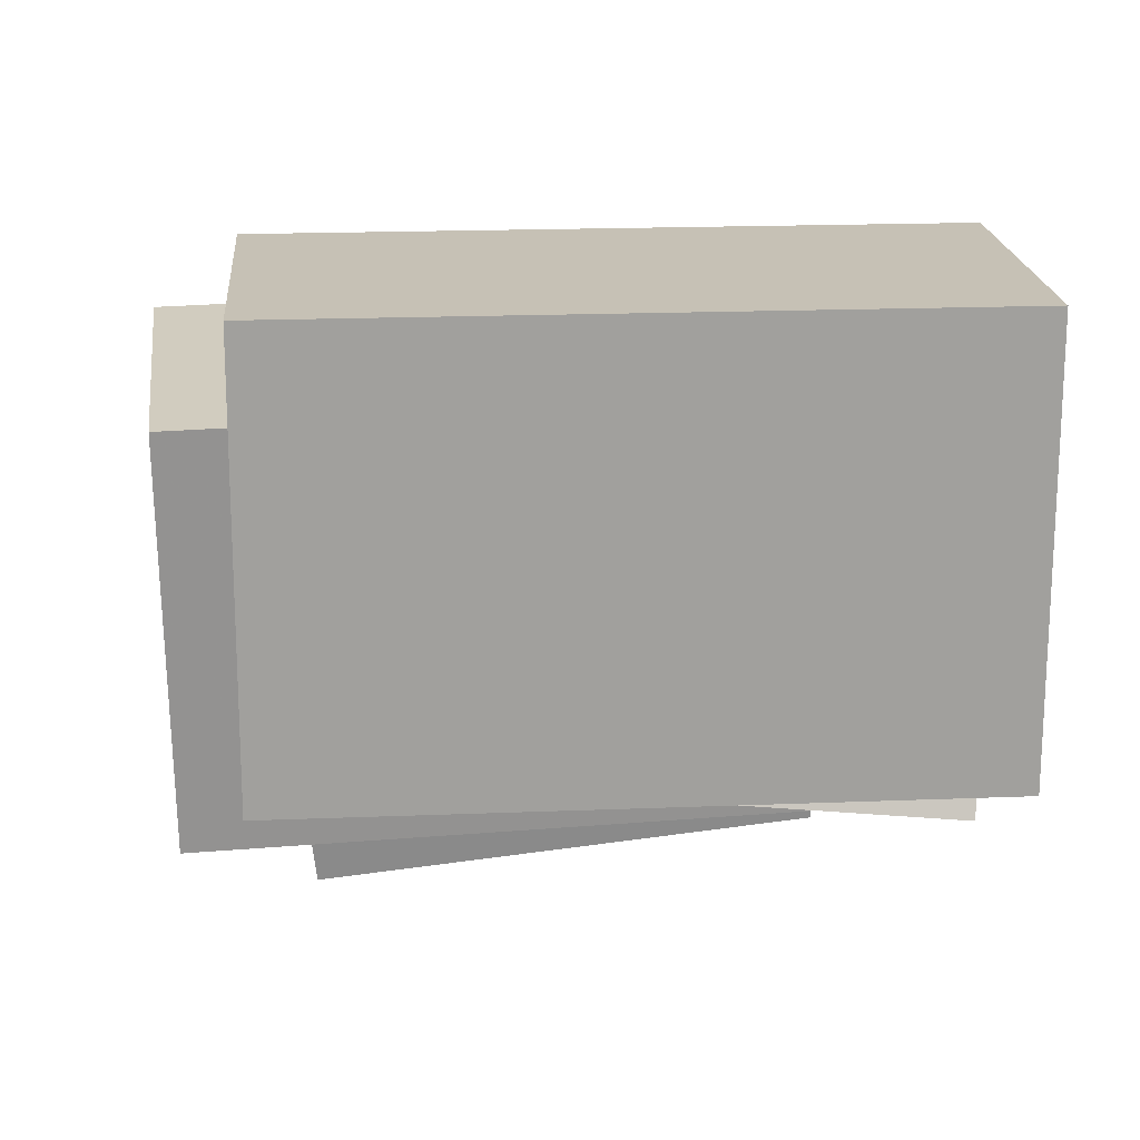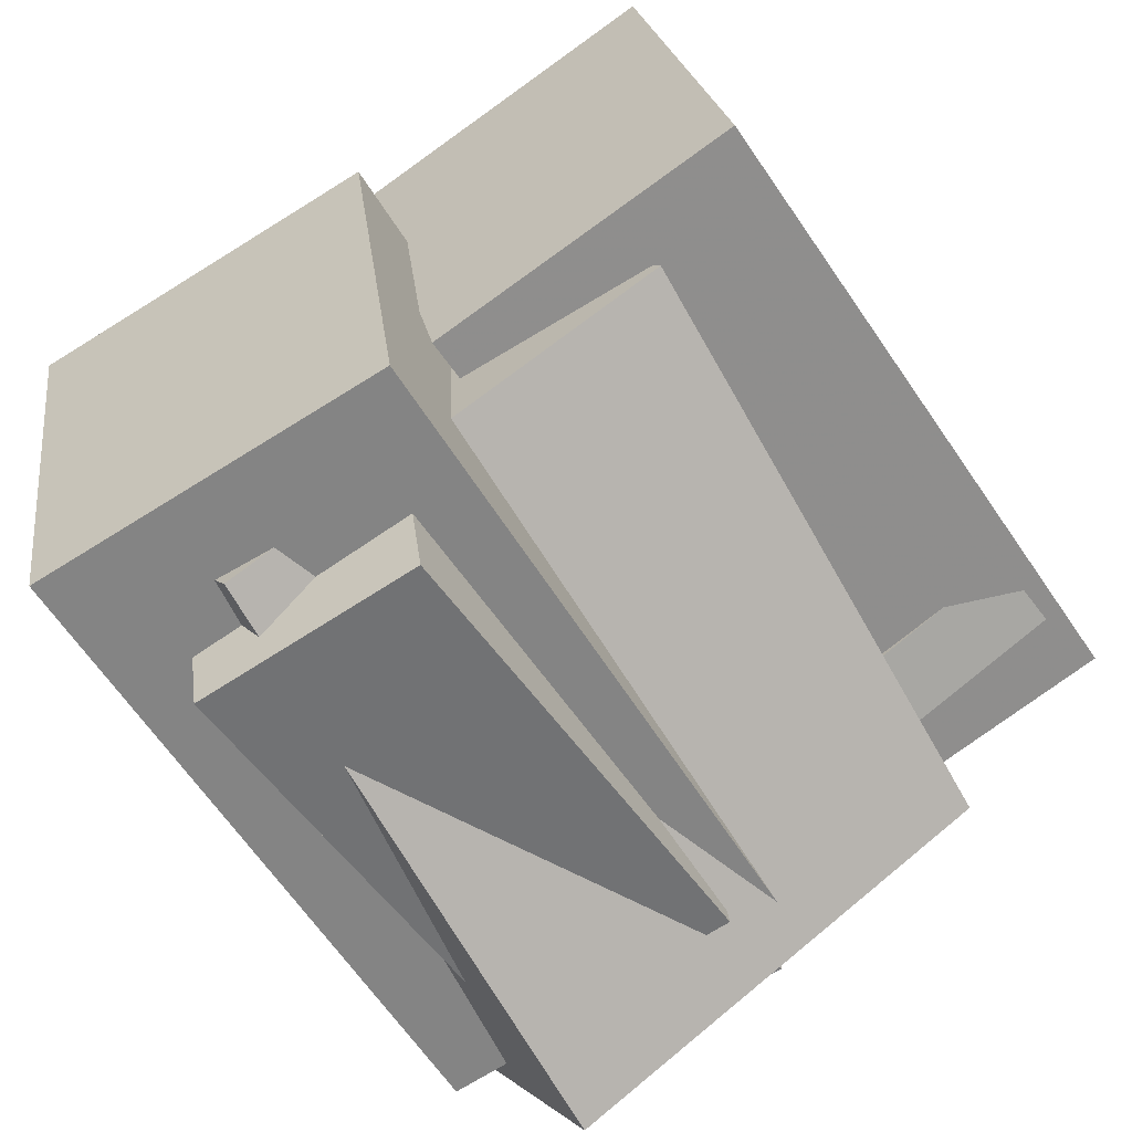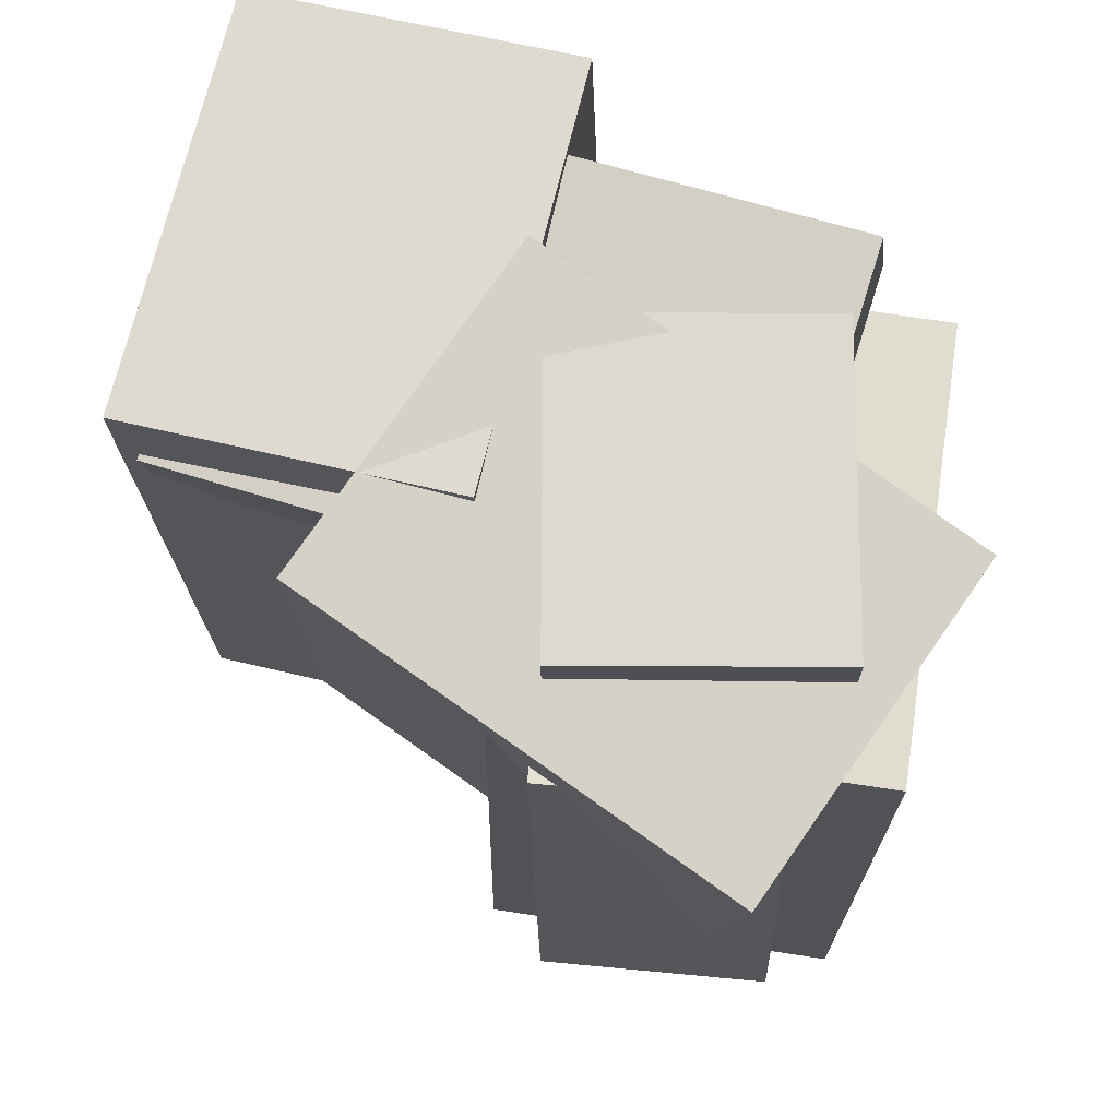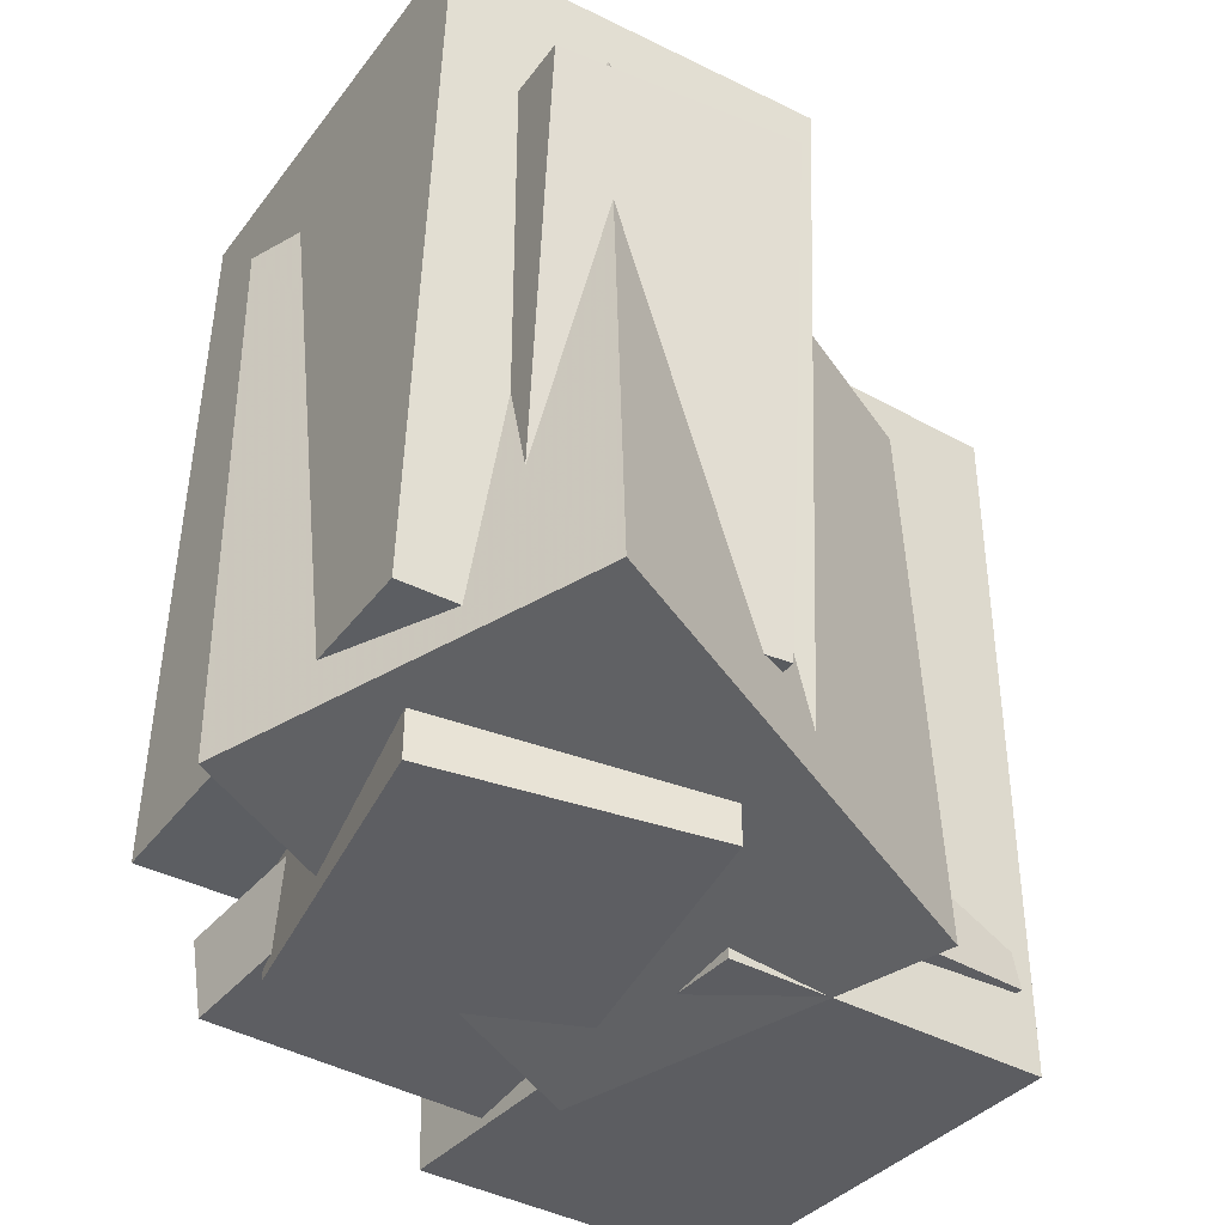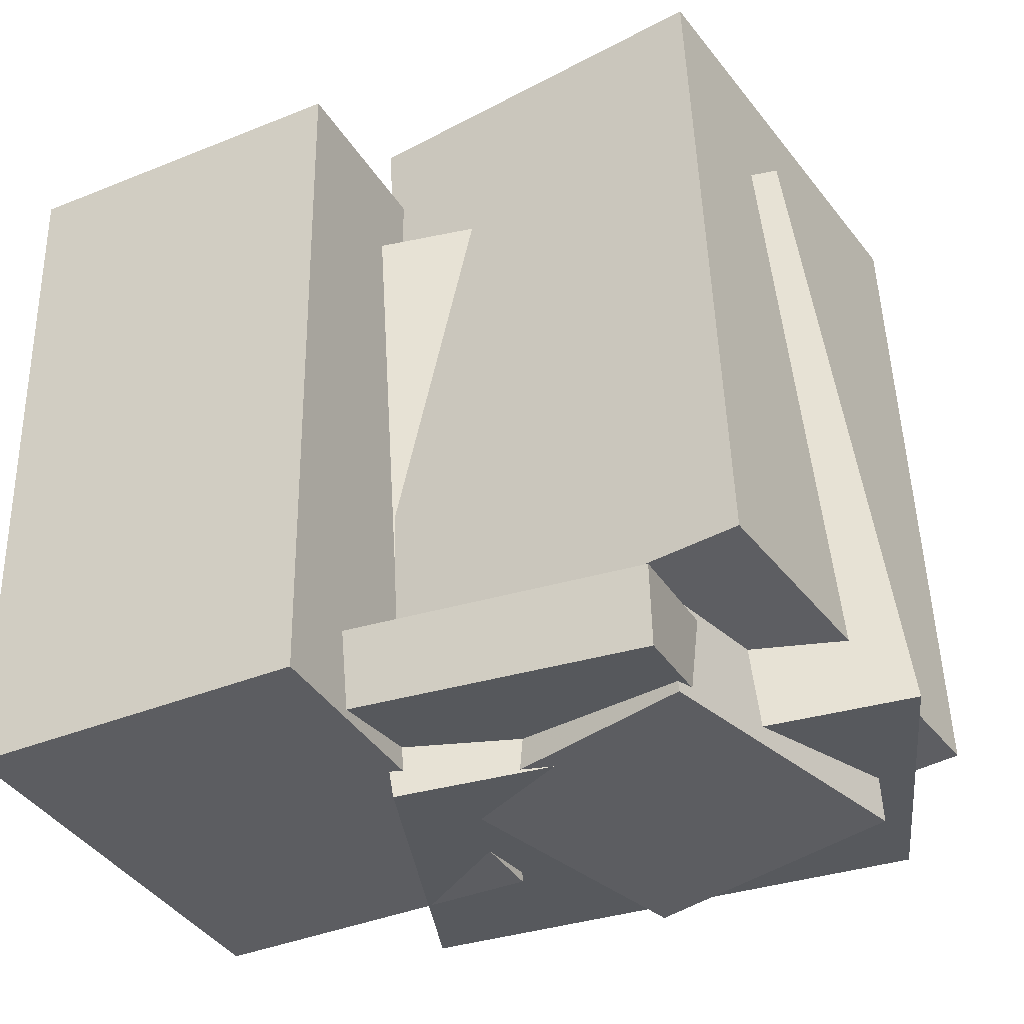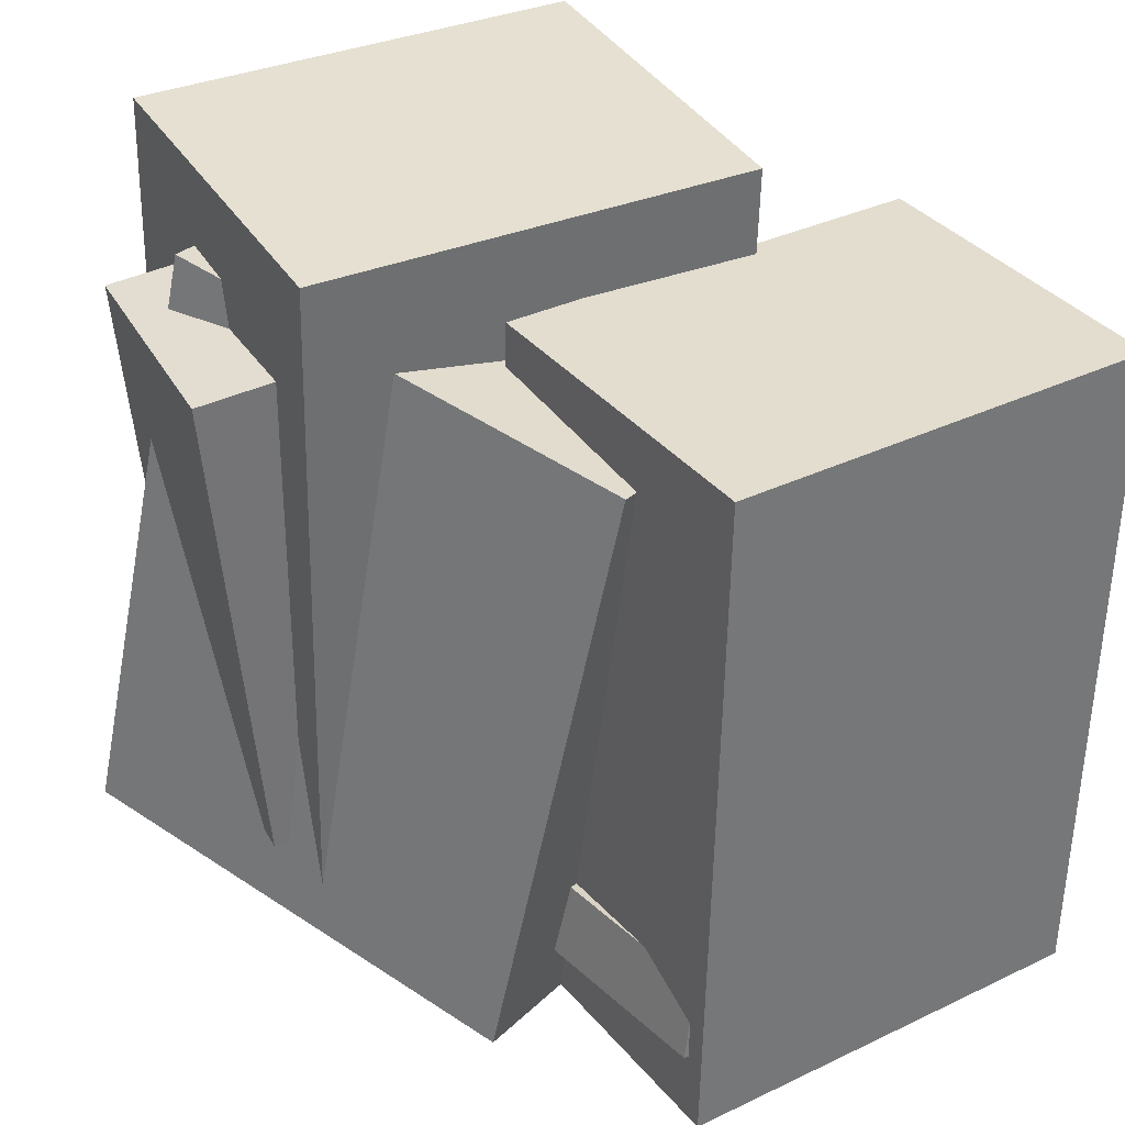
<metadata>
{"format":"obj","ext":"obj","renderer":"f3d","projection":"perspective","resolution":1024,"background":"white","views":[{"elev":32.5,"azim":-94.7,"up":"+Z"},{"elev":-56.1,"azim":-146.9,"up":"+Z"},{"elev":-20.8,"azim":1.6,"up":"+Z"},{"elev":-36.4,"azim":157.2,"up":"+Y"},{"elev":-37.8,"azim":41.3,"up":"+Y"},{"elev":35.3,"azim":-110.0,"up":"+Y"}]}
</metadata>
<code>
v -0.04139 -0.394 -0.4014
v 0.04938 -0.396 0.2018
v -0.07811 0.538 -0.3928
v 0.01266 0.536 0.2103
v 0.4509 -0.3739 -0.4754
v 0.5416 -0.3759 0.1277
v 0.4141 0.5581 -0.4669
v 0.5049 0.5561 0.1363
f 1.0 7.0 5.0
f 1.0 3.0 7.0
f 1.0 4.0 3.0
f 1.0 2.0 4.0
f 3.0 8.0 7.0
f 3.0 4.0 8.0
f 5.0 7.0 8.0
f 5.0 8.0 6.0
f 1.0 5.0 6.0
f 1.0 6.0 2.0
f 2.0 6.0 8.0
f 2.0 8.0 4.0
v -0.4918 -0.5154 -0.04915
v -0.3512 -0.5275 0.5301
v -0.4865 0.4241 -0.03087
v -0.3458 0.412 0.5483
v -0.05042 -0.5158 -0.1564
v 0.09024 -0.5279 0.4229
v -0.04504 0.4237 -0.1381
v 0.09563 0.4116 0.4411
f 9.0 15.0 13.0
f 9.0 11.0 15.0
f 9.0 12.0 11.0
f 9.0 10.0 12.0
f 11.0 16.0 15.0
f 11.0 12.0 16.0
f 13.0 15.0 16.0
f 13.0 16.0 14.0
f 9.0 13.0 14.0
f 9.0 14.0 10.0
f 10.0 14.0 16.0
f 10.0 16.0 12.0
v 0.005913 -0.3375 -0.4509
v 0.05812 -0.2915 0.07209
v -0.001718 0.3581 -0.5114
v 0.05049 0.4041 0.01163
v 0.3233 -0.3368 -0.4827
v 0.3755 -0.2907 0.04035
v 0.3157 0.3588 -0.5431
v 0.3679 0.4048 -0.02012
f 17.0 23.0 21.0
f 17.0 19.0 23.0
f 17.0 20.0 19.0
f 17.0 18.0 20.0
f 19.0 24.0 23.0
f 19.0 20.0 24.0
f 21.0 23.0 24.0
f 21.0 24.0 22.0
f 17.0 21.0 22.0
f 17.0 22.0 18.0
f 18.0 22.0 24.0
f 18.0 24.0 20.0
v -0.2802 -0.4978 -0.2479
v 0.01412 -0.5577 0.1636
v -0.3257 0.3398 -0.09355
v -0.03135 0.28 0.3179
v 0.2666 -0.3988 -0.6246
v 0.5609 -0.4586 -0.2131
v 0.2211 0.4389 -0.4702
v 0.5154 0.3791 -0.05876
f 25.0 31.0 29.0
f 25.0 27.0 31.0
f 25.0 28.0 27.0
f 25.0 26.0 28.0
f 27.0 32.0 31.0
f 27.0 28.0 32.0
f 29.0 31.0 32.0
f 29.0 32.0 30.0
f 25.0 29.0 30.0
f 25.0 30.0 26.0
f 26.0 30.0 32.0
f 26.0 32.0 28.0
v -0.4685 -0.4127 -0.06074
v -0.3131 -0.4994 0.4197
v -0.4593 -0.3069 -0.04461
v -0.3039 -0.3936 0.4359
v 0.2838 -0.44 -0.309
v 0.4392 -0.5267 0.1715
v 0.2929 -0.3342 -0.2929
v 0.4483 -0.4209 0.1876
f 33.0 39.0 37.0
f 33.0 35.0 39.0
f 33.0 36.0 35.0
f 33.0 34.0 36.0
f 35.0 40.0 39.0
f 35.0 36.0 40.0
f 37.0 39.0 40.0
f 37.0 40.0 38.0
f 33.0 37.0 38.0
f 33.0 38.0 34.0
f 34.0 38.0 40.0
f 34.0 40.0 36.0
v 0.02797 -0.5138 -0.3633
v 0.031 -0.5322 0.07417
v 0.01081 0.1732 -0.3343
v 0.01384 0.1549 0.1031
v 0.3957 -0.5046 -0.3654
v 0.3987 -0.5229 0.07201
v 0.3785 0.1825 -0.3365
v 0.3815 0.1641 0.101
f 41.0 47.0 45.0
f 41.0 43.0 47.0
f 41.0 44.0 43.0
f 41.0 42.0 44.0
f 43.0 48.0 47.0
f 43.0 44.0 48.0
f 45.0 47.0 48.0
f 45.0 48.0 46.0
f 41.0 45.0 46.0
f 41.0 46.0 42.0
f 42.0 46.0 48.0
f 42.0 48.0 44.0

</code>
